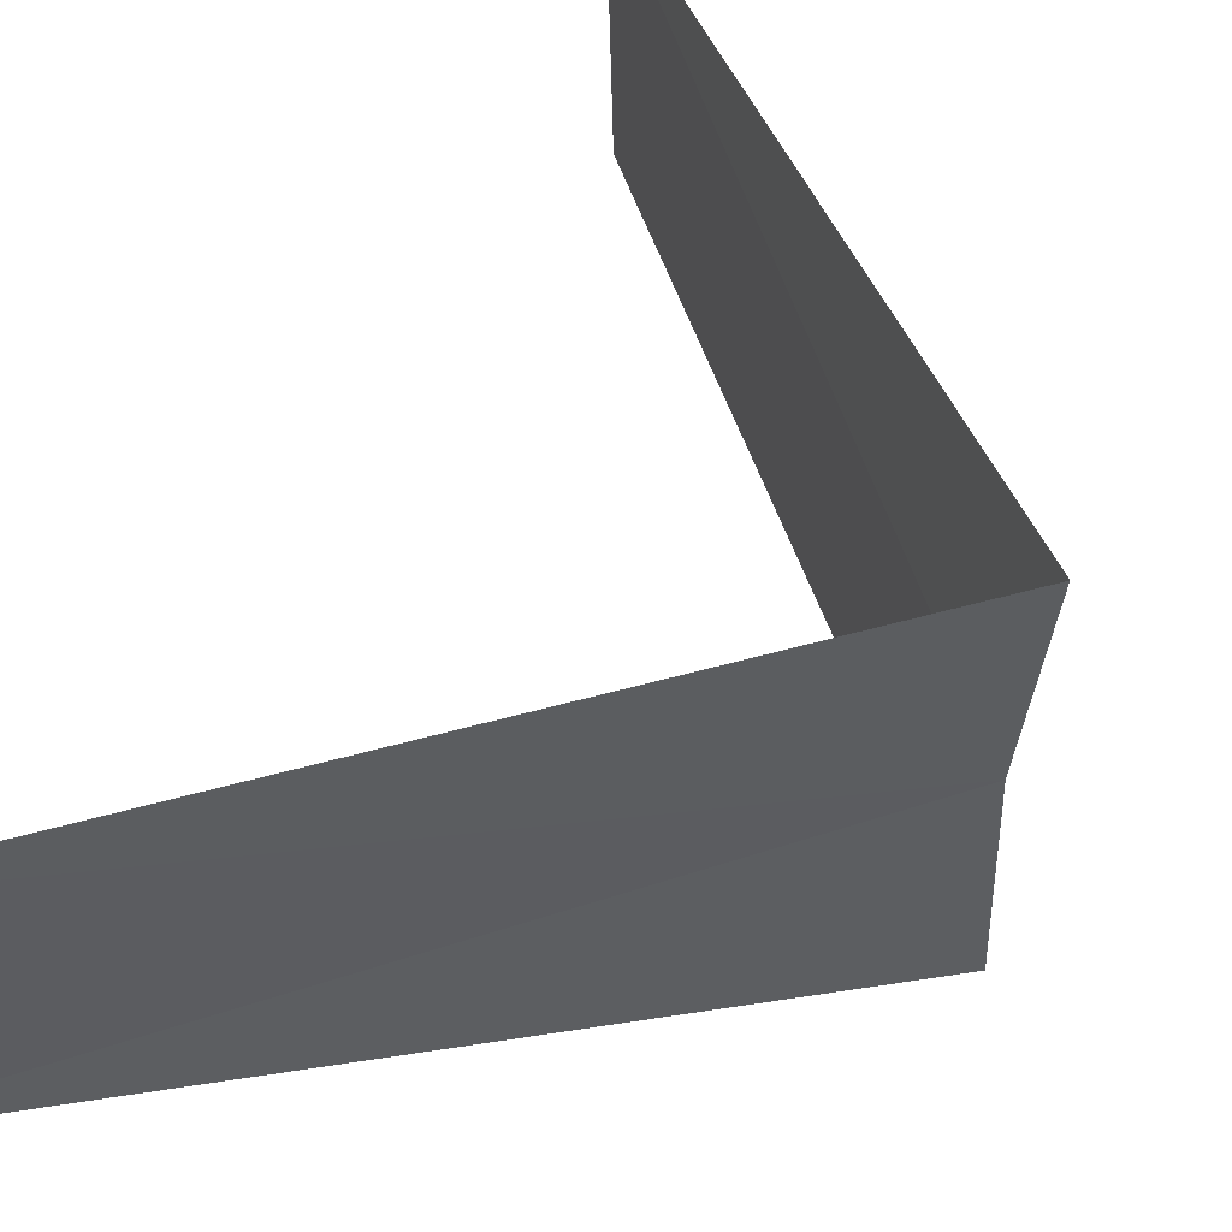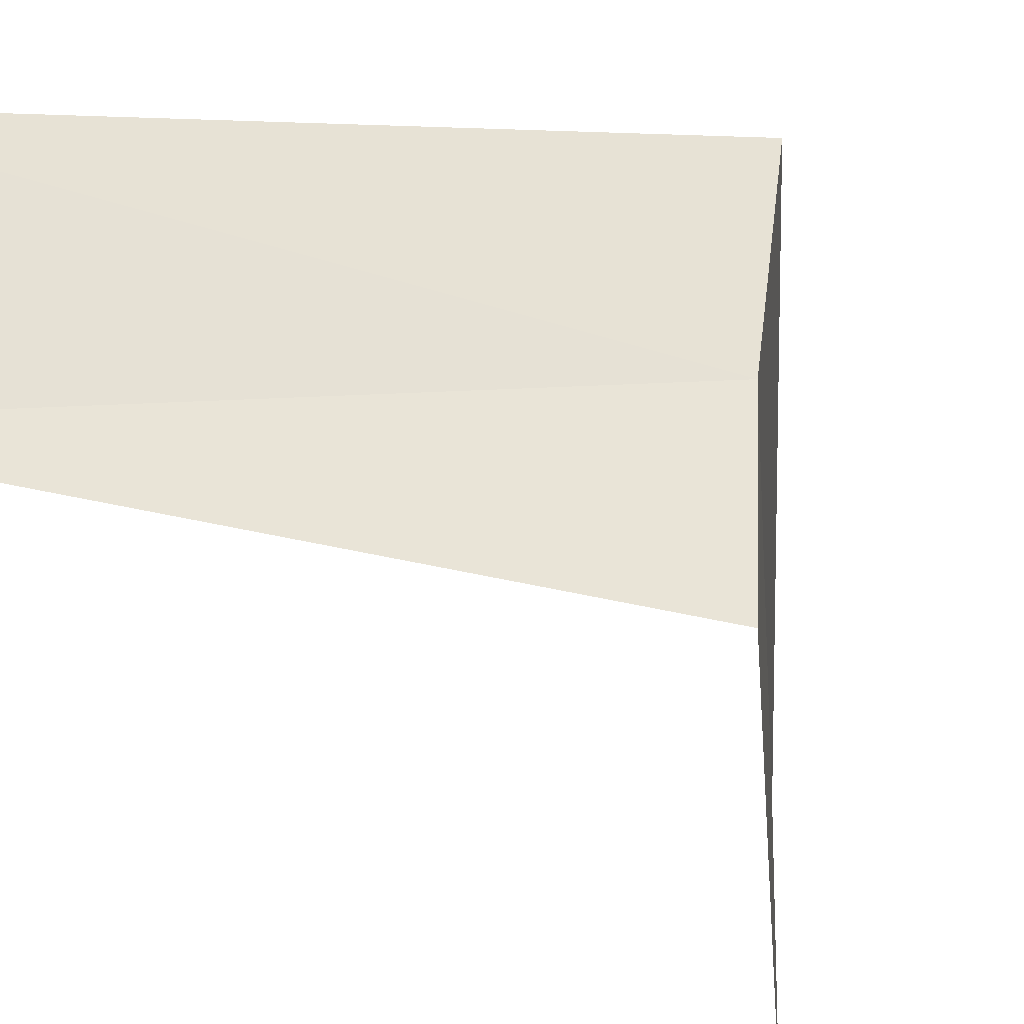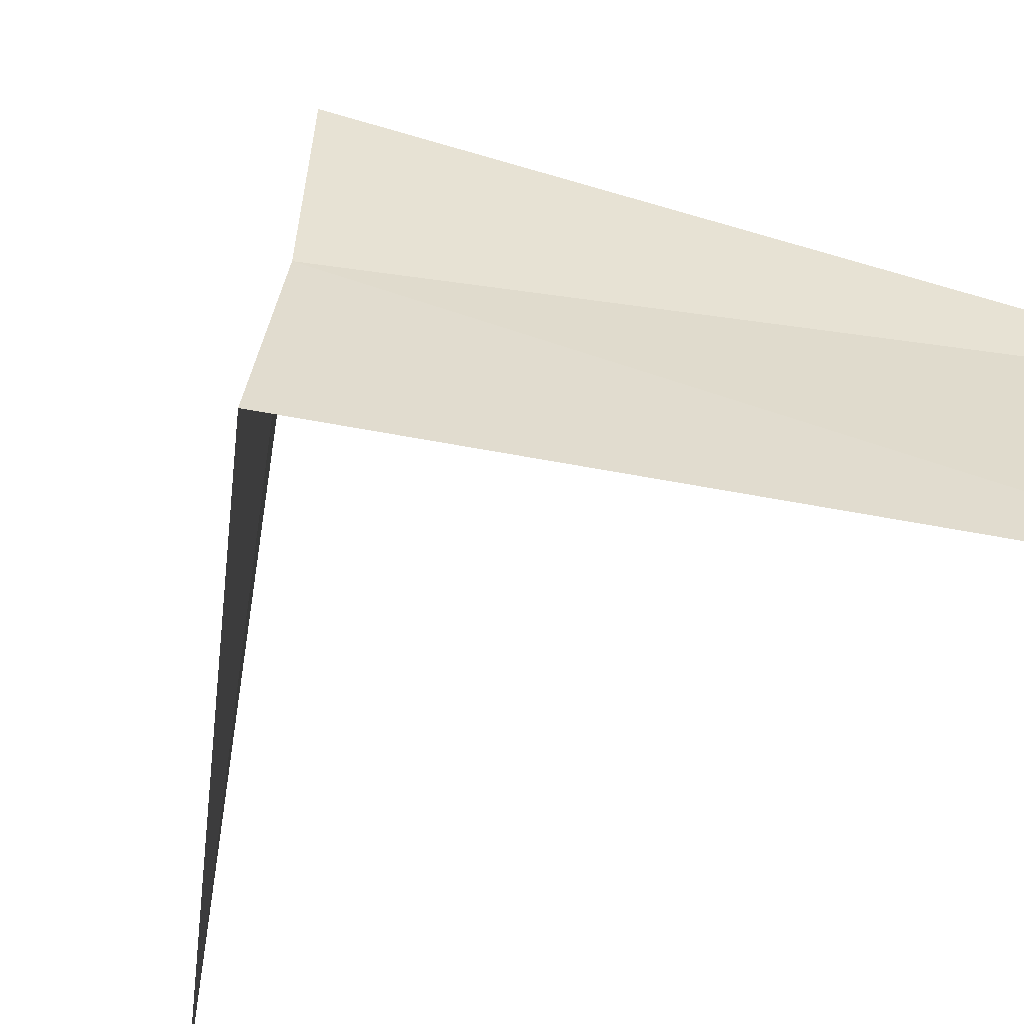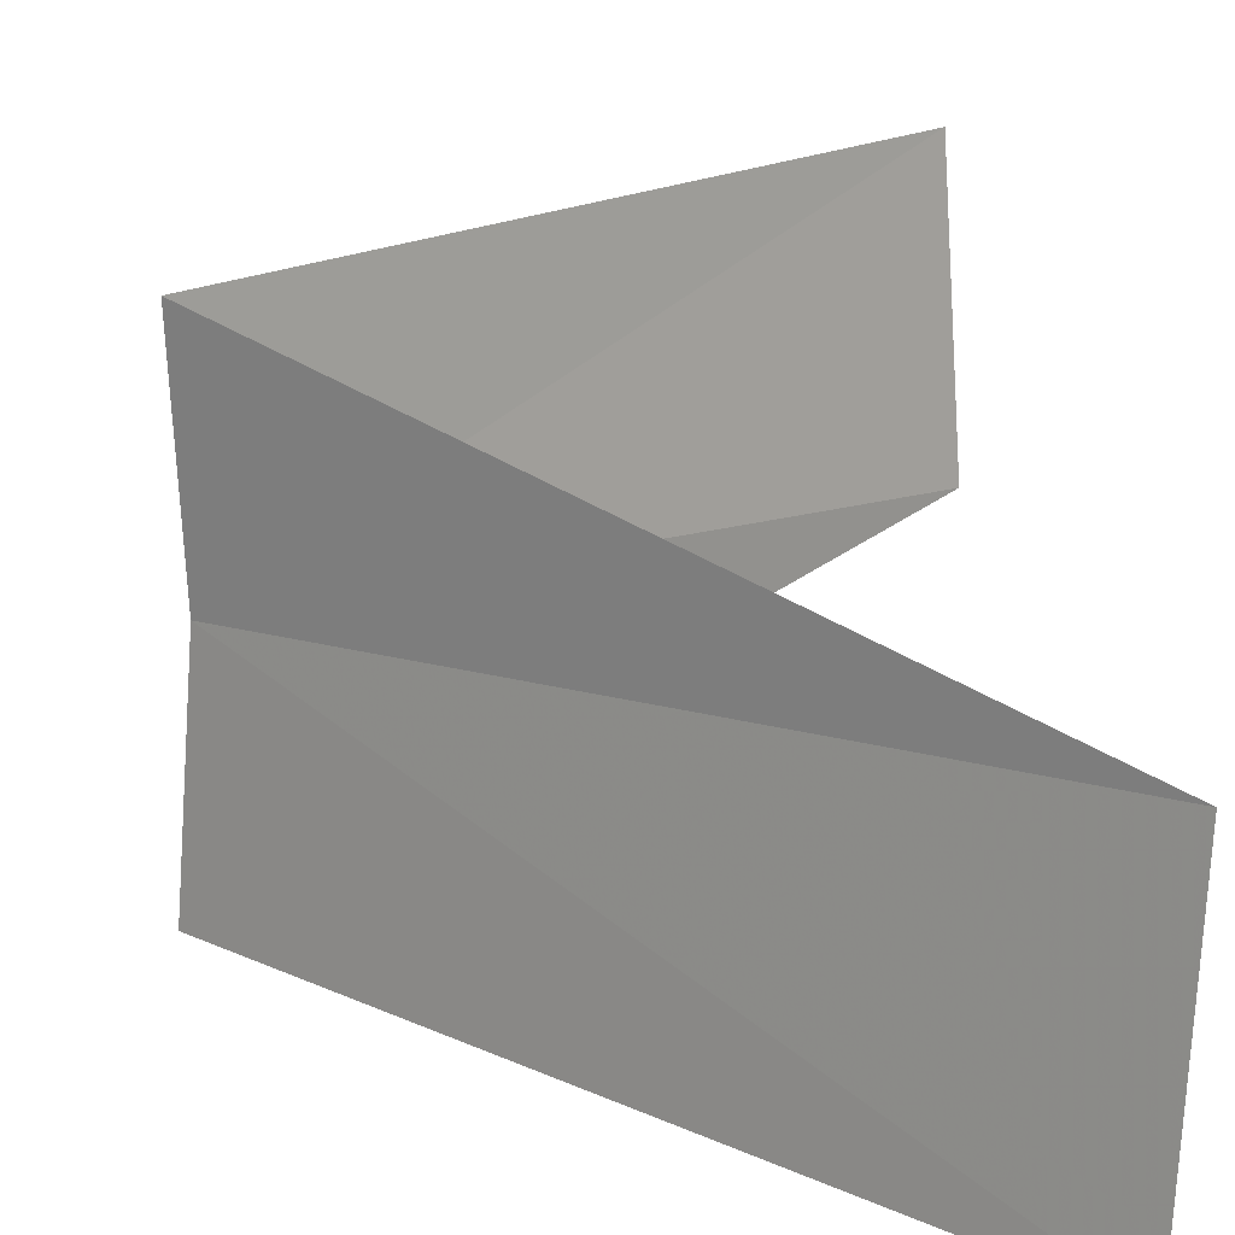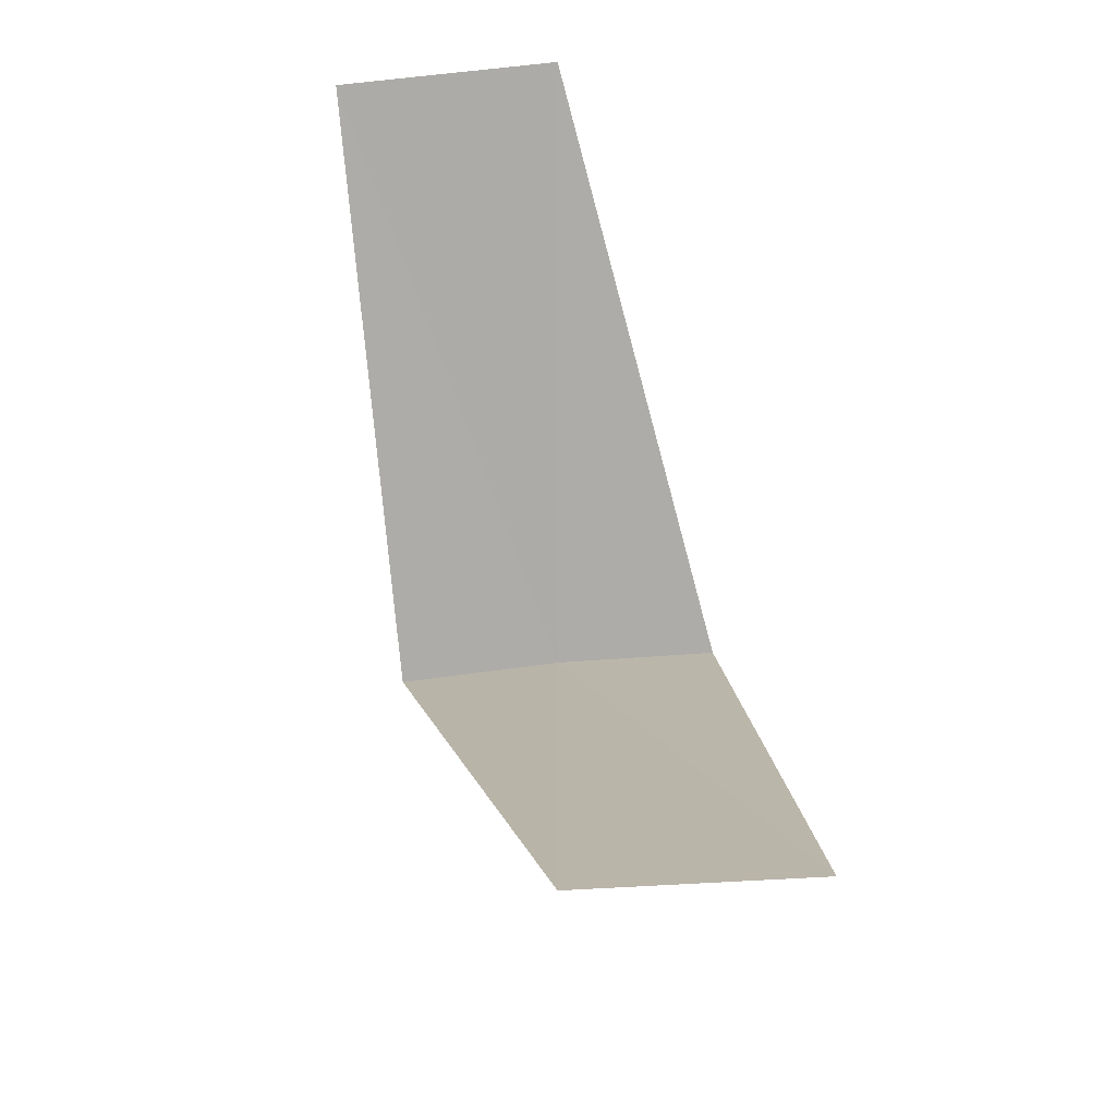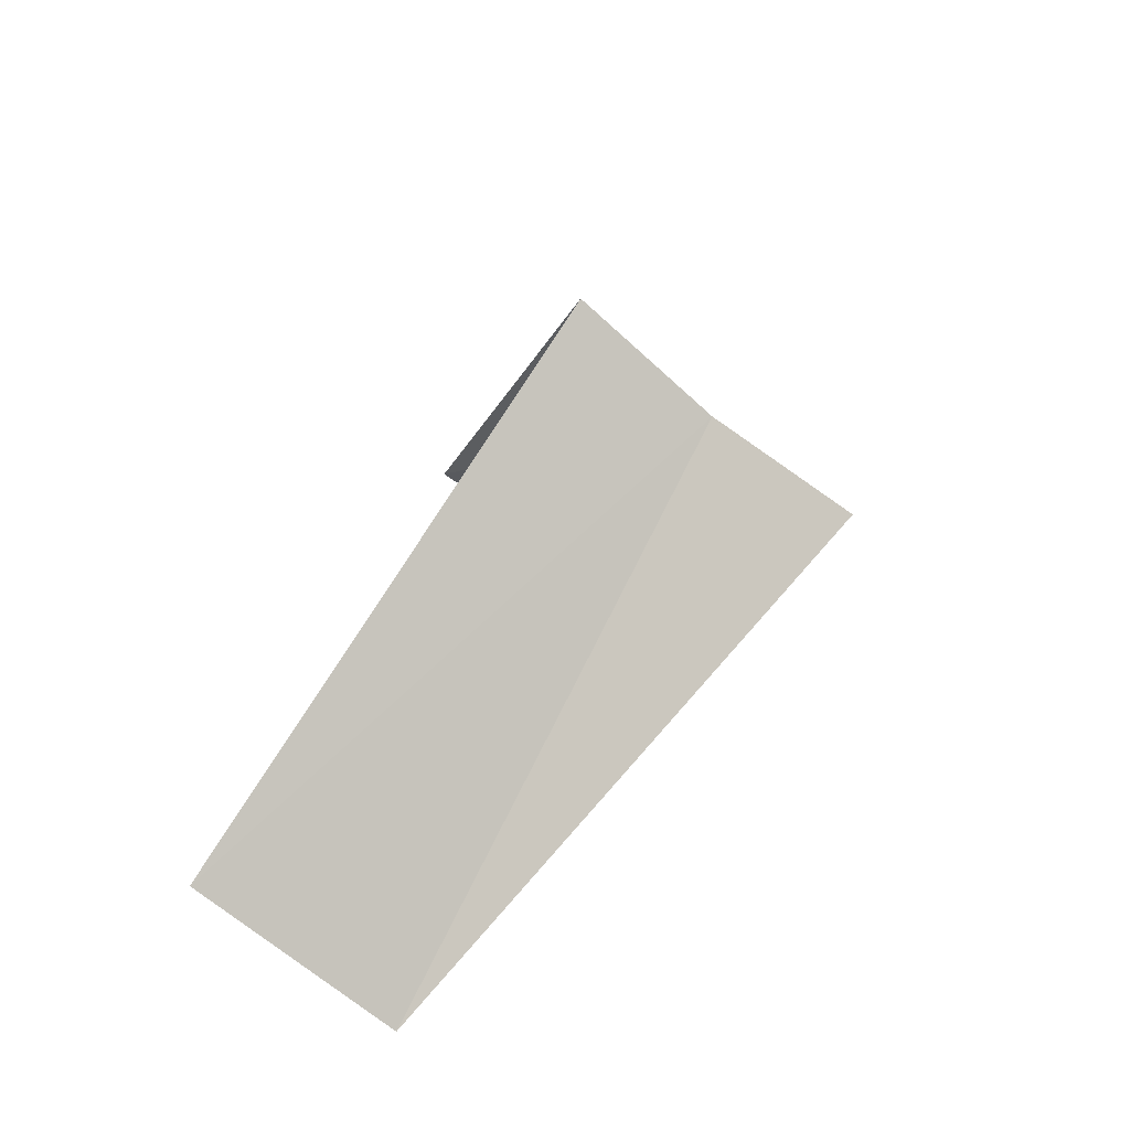
<metadata>
{"format":"obj","ext":"obj","renderer":"f3d","projection":"perspective","resolution":1024,"background":"white","views":[{"elev":57.9,"azim":26.4,"up":"+Y"},{"elev":-27.4,"azim":49.6,"up":"+Y"},{"elev":-57.9,"azim":126.6,"up":"+Y"},{"elev":10.2,"azim":177.9,"up":"+Y"},{"elev":-31.2,"azim":-89.9,"up":"+Z"},{"elev":-55.3,"azim":50.8,"up":"+Z"}]}
</metadata>
<code>
v -3 0 16
v -4 0 15
v -3.968 -0.5013 15.04
v -2.976 0.376 15.96
v -2.976 -0.376 16.04
v -3.968 0.5013 16.96
v -4 0 17
f 1 2 3
f 1 4 2
f 1 3 5
f 1 6 4
f 1 7 6
f 1 5 7

</code>
